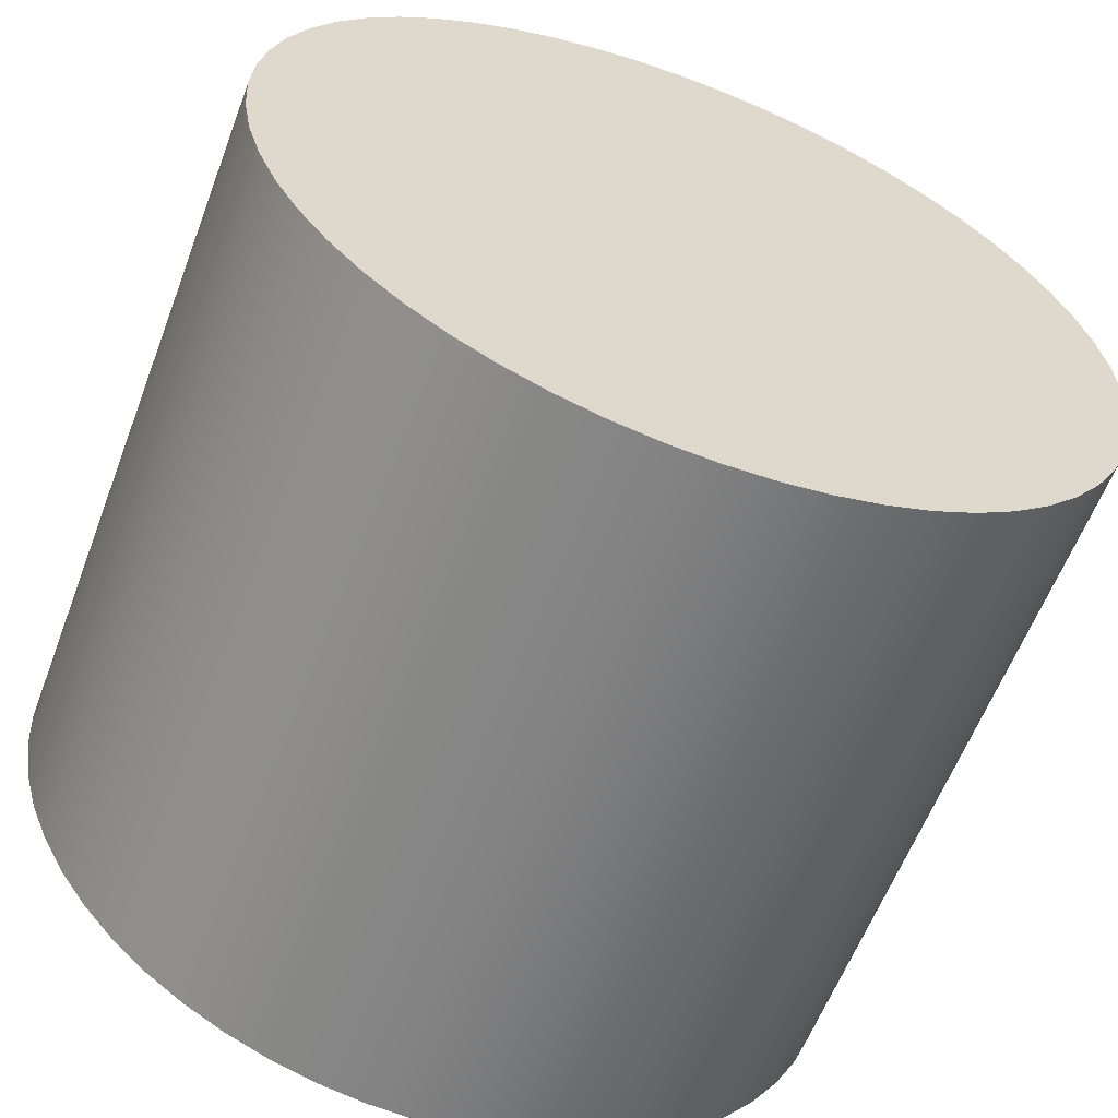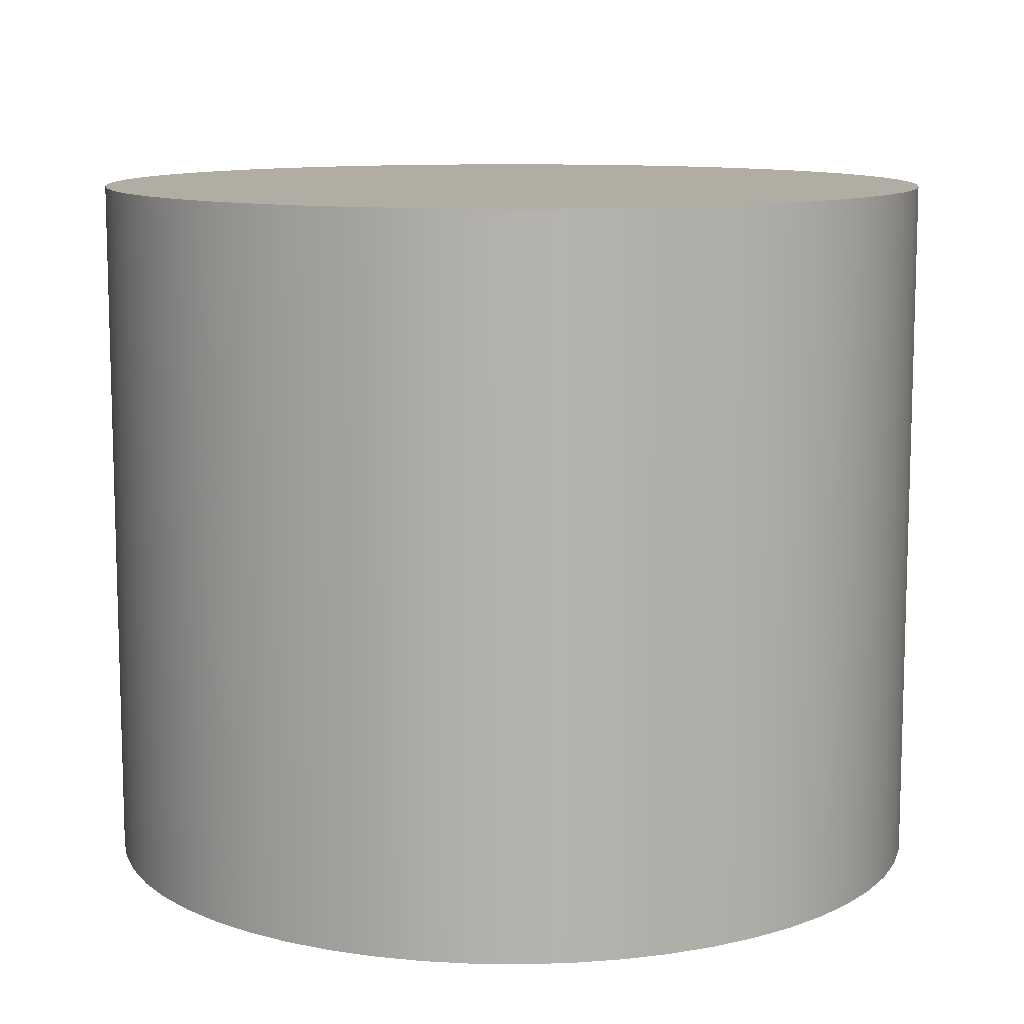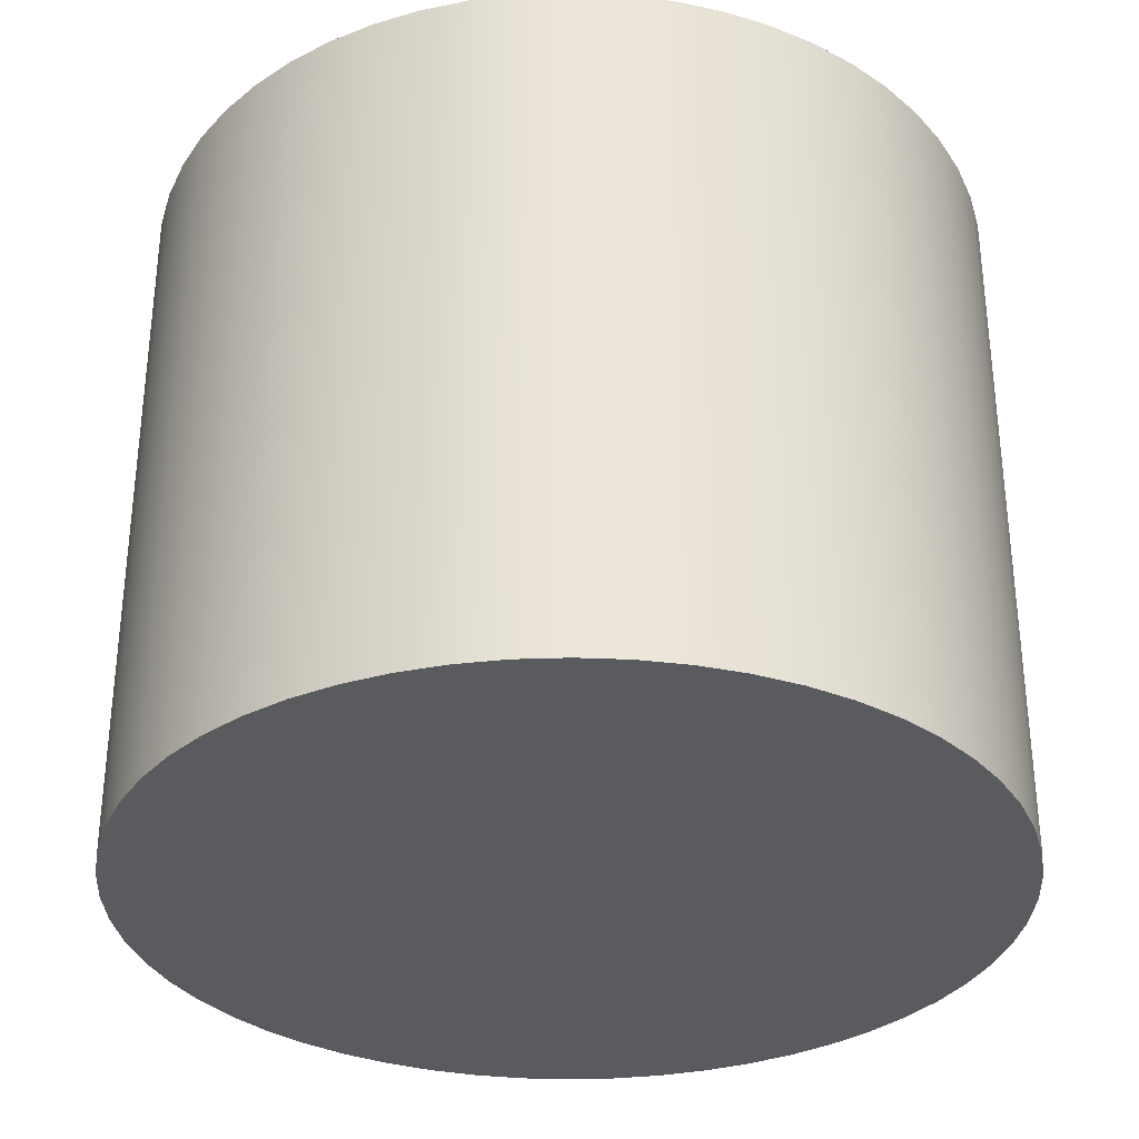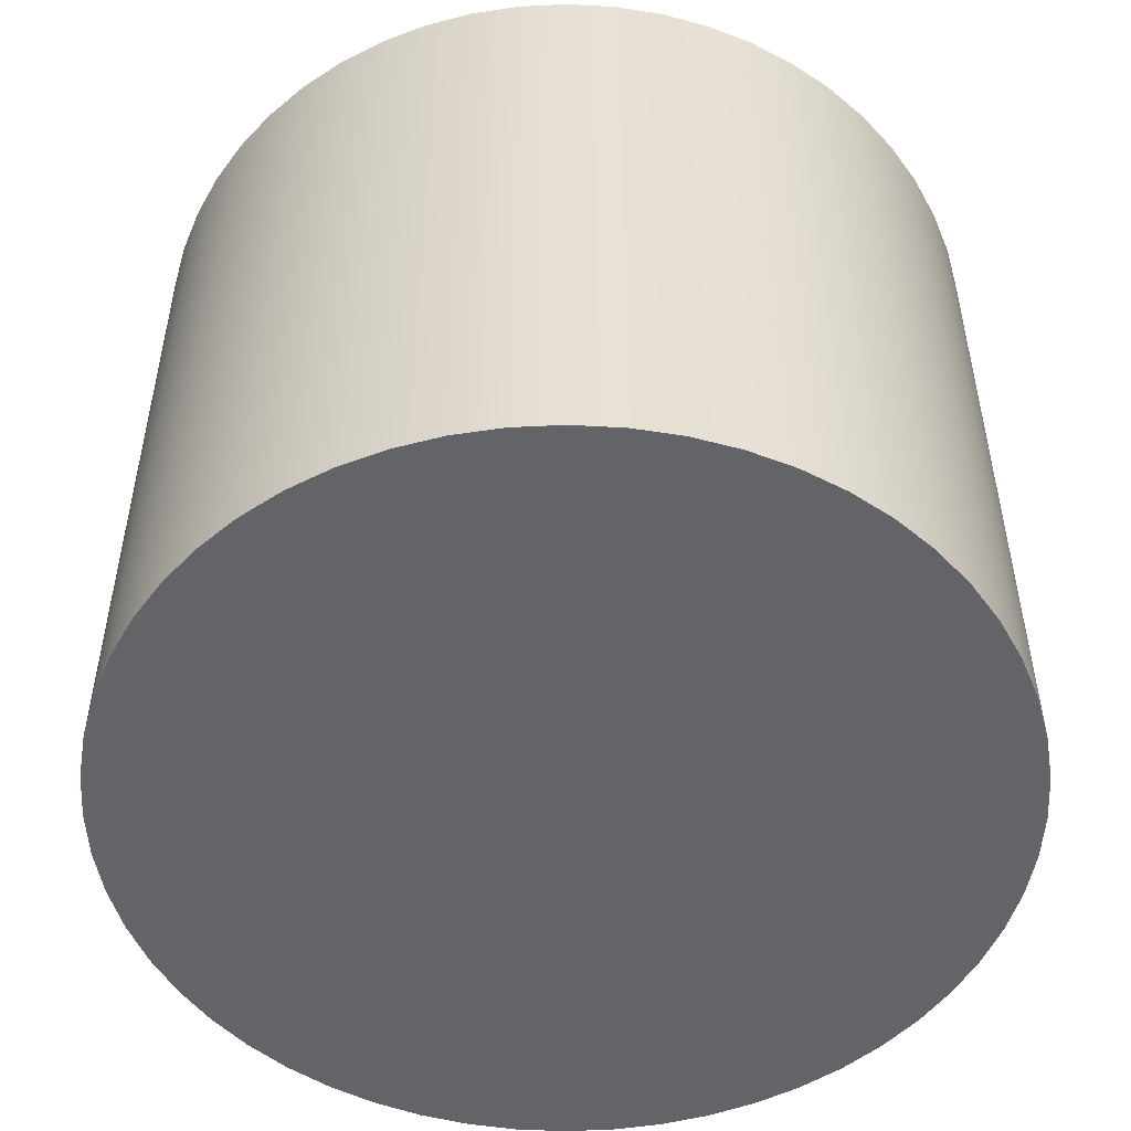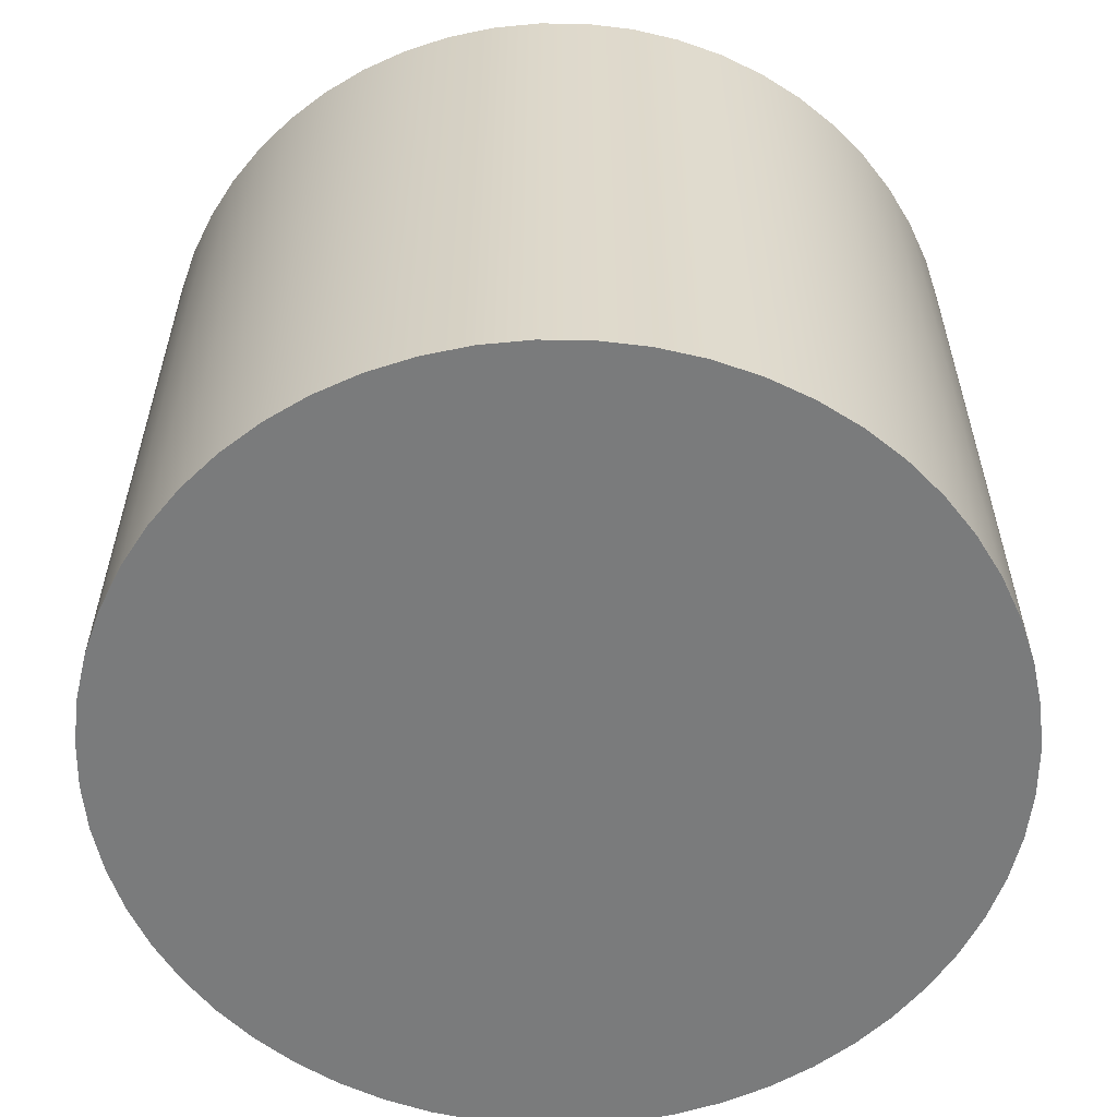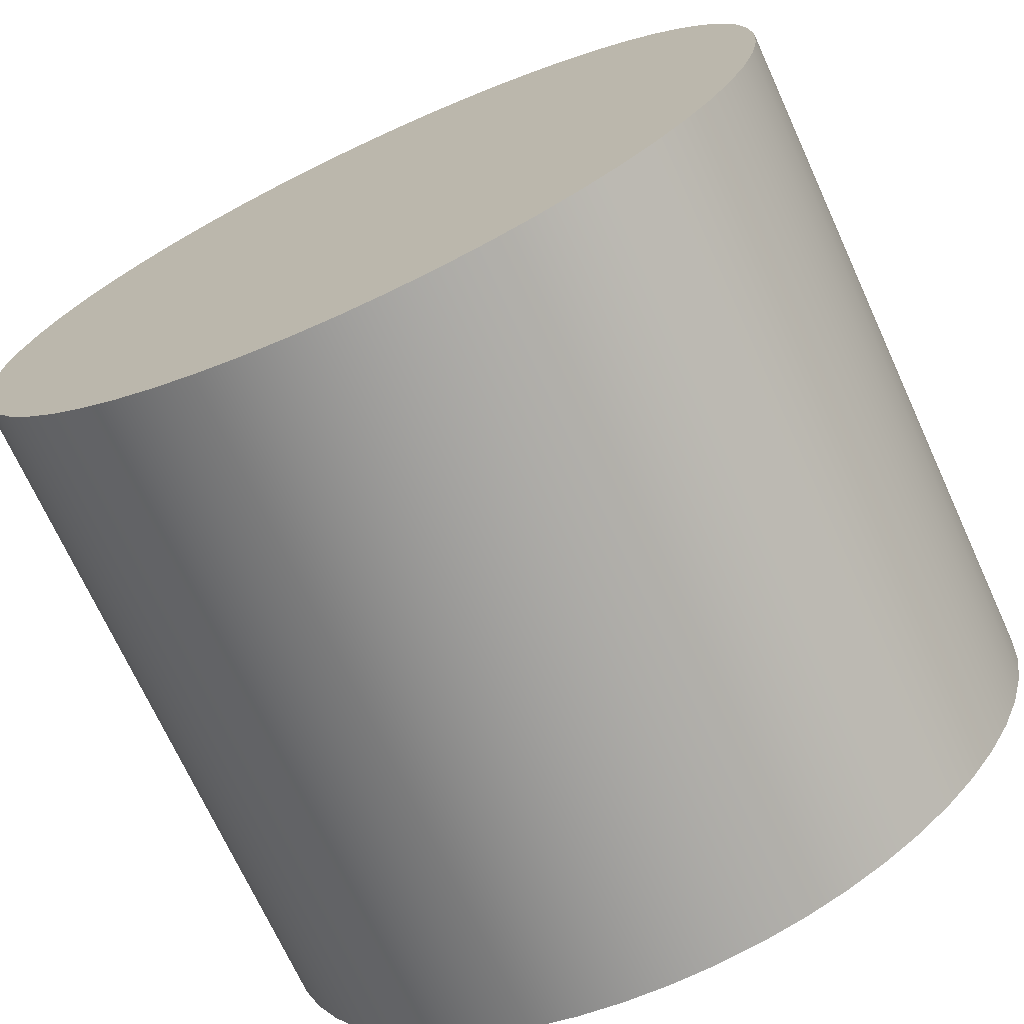
<metadata>
{"format":"obj","ext":"obj","renderer":"f3d","projection":"perspective","resolution":1024,"background":"white","views":[{"elev":-59.9,"azim":159.3,"up":"+Z"},{"elev":10.6,"azim":-130.0,"up":"+Y"},{"elev":-32.7,"azim":160.4,"up":"+Y"},{"elev":-51.3,"azim":-77.3,"up":"+Y"},{"elev":-58.3,"azim":176.1,"up":"+Y"},{"elev":-71.2,"azim":24.6,"up":"+Z"}]}
</metadata>
<code>
v -0.3 0.5 3.674e-17
v -0.2981 0.5 -0.03359
v -0.2925 0.5 -0.06676
v -0.2832 0.5 -0.09908
v -0.2703 0.5 -0.1302
v -0.254 0.5 -0.1596
v -0.2345 0.5 -0.187
v -0.2121 0.5 -0.2121
v -0.187 0.5 -0.2345
v -0.1596 0.5 -0.254
v -0.1302 0.5 -0.2703
v -0.09908 0.5 -0.2832
v -0.06676 0.5 -0.2925
v -0.03359 0.5 -0.2981
v 1.837e-17 0.5 -0.3
v 0.03359 0.5 -0.2981
v 0.06676 0.5 -0.2925
v 0.09908 0.5 -0.2832
v 0.1302 0.5 -0.2703
v 0.1596 0.5 -0.254
v 0.187 0.5 -0.2345
v 0.2121 0.5 -0.2121
v 0.2345 0.5 -0.187
v 0.254 0.5 -0.1596
v 0.2703 0.5 -0.1302
v 0.2832 0.5 -0.09908
v 0.2925 0.5 -0.06676
v 0.2981 0.5 -0.03359
v 0.3 0.5 0
v 0.2981 0.5 0.03359
v 0.2925 0.5 0.06676
v 0.2832 0.5 0.09908
v 0.2703 0.5 0.1302
v 0.254 0.5 0.1596
v 0.2345 0.5 0.187
v 0.2121 0.5 0.2121
v 0.187 0.5 0.2345
v 0.1596 0.5 0.254
v 0.1302 0.5 0.2703
v 0.09908 0.5 0.2832
v 0.06676 0.5 0.2925
v 0.03359 0.5 0.2981
v 1.837e-17 0.5 0.3
v -0.03359 0.5 0.2981
v -0.06676 0.5 0.2925
v -0.09908 0.5 0.2832
v -0.1302 0.5 0.2703
v -0.1596 0.5 0.254
v -0.187 0.5 0.2345
v -0.2121 0.5 0.2121
v -0.2345 0.5 0.187
v -0.254 0.5 0.1596
v -0.2703 0.5 0.1302
v -0.2832 0.5 0.09908
v -0.2925 0.5 0.06676
v -0.2981 0.5 0.03359
v -0.3 0 3.674e-17
v -0.2981 0 0.03359
v -0.2925 0 0.06676
v -0.2832 0 0.09908
v -0.2703 0 0.1302
v -0.254 0 0.1596
v -0.2345 0 0.187
v -0.2121 0 0.2121
v -0.187 0 0.2345
v -0.1596 0 0.254
v -0.1302 0 0.2703
v -0.09908 0 0.2832
v -0.06676 0 0.2925
v -0.03359 0 0.2981
v 1.837e-17 0 0.3
v 0.03359 0 0.2981
v 0.06676 0 0.2925
v 0.09908 0 0.2832
v 0.1302 0 0.2703
v 0.1596 0 0.254
v 0.187 0 0.2345
v 0.2121 0 0.2121
v 0.2345 0 0.187
v 0.254 0 0.1596
v 0.2703 0 0.1302
v 0.2832 0 0.09908
v 0.2925 0 0.06676
v 0.2981 0 0.03359
v 0.3 0 0
v 0.2981 0 -0.03359
v 0.2925 0 -0.06676
v 0.2832 0 -0.09908
v 0.2703 0 -0.1302
v 0.254 0 -0.1596
v 0.2345 0 -0.187
v 0.2121 0 -0.2121
v 0.187 0 -0.2345
v 0.1596 0 -0.254
v 0.1302 0 -0.2703
v 0.09908 0 -0.2832
v 0.06676 0 -0.2925
v 0.03359 0 -0.2981
v 1.837e-17 0 -0.3
v -0.03359 0 -0.2981
v -0.06676 0 -0.2925
v -0.09908 0 -0.2832
v -0.1302 0 -0.2703
v -0.1596 0 -0.254
v -0.187 0 -0.2345
v -0.2121 0 -0.2121
v -0.2345 0 -0.187
v -0.254 0 -0.1596
v -0.2703 0 -0.1302
v -0.2832 0 -0.09908
v -0.2925 0 -0.06676
v -0.2981 0 -0.03359
v -0.3 0 3.674e-17
v -0.3 0.5 3.674e-17
v -0.3 0.5 3.674e-17
v -0.2981 0.5 0.03359
v -0.2925 0.5 0.06676
v -0.2832 0.5 0.09908
v -0.2703 0.5 0.1302
v -0.254 0.5 0.1596
v -0.2345 0.5 0.187
v -0.2121 0.5 0.2121
v -0.187 0.5 0.2345
v -0.1596 0.5 0.254
v -0.1302 0.5 0.2703
v -0.09908 0.5 0.2832
v -0.06676 0.5 0.2925
v -0.03359 0.5 0.2981
v 1.837e-17 0.5 0.3
v 0.03359 0.5 0.2981
v 0.06676 0.5 0.2925
v 0.09908 0.5 0.2832
v 0.1302 0.5 0.2703
v 0.1596 0.5 0.254
v 0.187 0.5 0.2345
v 0.2121 0.5 0.2121
v 0.2345 0.5 0.187
v 0.254 0.5 0.1596
v 0.2703 0.5 0.1302
v 0.2832 0.5 0.09908
v 0.2925 0.5 0.06676
v 0.2981 0.5 0.03359
v 0.3 0.5 0
v 0.2981 0.5 -0.03359
v 0.2925 0.5 -0.06676
v 0.2832 0.5 -0.09908
v 0.2703 0.5 -0.1302
v 0.254 0.5 -0.1596
v 0.2345 0.5 -0.187
v 0.2121 0.5 -0.2121
v 0.187 0.5 -0.2345
v 0.1596 0.5 -0.254
v 0.1302 0.5 -0.2703
v 0.09908 0.5 -0.2832
v 0.06676 0.5 -0.2925
v 0.03359 0.5 -0.2981
v 1.837e-17 0.5 -0.3
v -0.03359 0.5 -0.2981
v -0.06676 0.5 -0.2925
v -0.09908 0.5 -0.2832
v -0.1302 0.5 -0.2703
v -0.1596 0.5 -0.254
v -0.187 0.5 -0.2345
v -0.2121 0.5 -0.2121
v -0.2345 0.5 -0.187
v -0.254 0.5 -0.1596
v -0.2703 0.5 -0.1302
v -0.2832 0.5 -0.09908
v -0.2925 0.5 -0.06676
v -0.2981 0.5 -0.03359
v -0.3 0 3.674e-17
v -0.2981 0 -0.03359
v -0.2925 0 -0.06676
v -0.2832 0 -0.09908
v -0.2703 0 -0.1302
v -0.254 0 -0.1596
v -0.2345 0 -0.187
v -0.2121 0 -0.2121
v -0.187 0 -0.2345
v -0.1596 0 -0.254
v -0.1302 0 -0.2703
v -0.09908 0 -0.2832
v -0.06676 0 -0.2925
v -0.03359 0 -0.2981
v 1.837e-17 0 -0.3
v 0.03359 0 -0.2981
v 0.06676 0 -0.2925
v 0.09908 0 -0.2832
v 0.1302 0 -0.2703
v 0.1596 0 -0.254
v 0.187 0 -0.2345
v 0.2121 0 -0.2121
v 0.2345 0 -0.187
v 0.254 0 -0.1596
v 0.2703 0 -0.1302
v 0.2832 0 -0.09908
v 0.2925 0 -0.06676
v 0.2981 0 -0.03359
v 0.3 0 0
v 0.2981 0 0.03359
v 0.2925 0 0.06676
v 0.2832 0 0.09908
v 0.2703 0 0.1302
v 0.254 0 0.1596
v 0.2345 0 0.187
v 0.2121 0 0.2121
v 0.187 0 0.2345
v 0.1596 0 0.254
v 0.1302 0 0.2703
v 0.09908 0 0.2832
v 0.06676 0 0.2925
v 0.03359 0 0.2981
v 1.837e-17 0 0.3
v -0.03359 0 0.2981
v -0.06676 0 0.2925
v -0.09908 0 0.2832
v -0.1302 0 0.2703
v -0.1596 0 0.254
v -0.187 0 0.2345
v -0.2121 0 0.2121
v -0.2345 0 0.187
v -0.254 0 0.1596
v -0.2703 0 0.1302
v -0.2832 0 0.09908
v -0.2925 0 0.06676
v -0.2981 0 0.03359
g 0b37f530-e2a7-11ea-a98c-54bf646e7e1f
f 2 112 1
f 1 112 113
f 114 57 56
f 56 57 58
f 56 58 55
f 55 58 59
f 55 59 54
f 54 59 60
f 54 60 53
f 53 60 61
f 53 61 52
f 52 61 62
f 52 62 51
f 51 62 63
f 51 63 50
f 50 63 64
f 50 64 49
f 49 64 65
f 49 65 48
f 48 65 66
f 48 66 47
f 47 66 67
f 47 67 46
f 46 67 68
f 46 68 45
f 45 68 69
f 45 69 44
f 44 69 70
f 44 70 43
f 43 70 71
f 43 71 42
f 42 71 72
f 42 72 41
f 41 72 73
f 41 73 40
f 40 73 74
f 40 74 39
f 39 74 75
f 39 75 38
f 38 75 76
f 38 76 37
f 37 76 77
f 37 77 36
f 36 77 78
f 36 78 35
f 35 78 79
f 35 79 34
f 34 79 80
f 34 80 33
f 33 80 81
f 33 81 32
f 32 81 82
f 32 82 31
f 31 82 83
f 31 83 30
f 30 83 84
f 30 84 29
f 29 84 85
f 29 85 28
f 28 85 86
f 28 86 27
f 27 86 87
f 27 87 26
f 26 87 88
f 26 88 25
f 25 88 89
f 25 89 24
f 24 89 90
f 24 90 23
f 23 90 91
f 23 91 22
f 22 91 92
f 22 92 21
f 21 92 93
f 21 93 20
f 20 93 94
f 20 94 19
f 19 94 95
f 19 95 18
f 18 95 96
f 18 96 17
f 17 96 97
f 17 97 16
f 16 97 98
f 16 98 15
f 15 98 99
f 15 99 14
f 14 99 100
f 14 100 13
f 13 100 101
f 13 101 12
f 12 101 102
f 12 102 11
f 11 102 103
f 11 103 10
f 10 103 104
f 10 104 9
f 9 104 105
f 9 105 8
f 8 105 106
f 8 106 7
f 7 106 107
f 7 107 6
f 6 107 108
f 6 108 5
f 5 108 109
f 5 109 4
f 4 109 110
f 4 110 3
f 3 110 111
f 3 111 2
f 2 111 112
g 0b386a62-e2a7-11ea-8eba-54bf646e7e1f
f 116 142 115
f 115 142 143
f 115 143 170
f 170 143 144
f 170 144 169
f 169 144 145
f 169 145 168
f 168 145 146
f 168 146 167
f 167 146 147
f 167 147 166
f 166 147 148
f 166 148 165
f 165 148 149
f 165 149 164
f 164 149 150
f 164 150 163
f 163 150 151
f 163 151 162
f 162 151 152
f 162 152 161
f 161 152 153
f 161 153 160
f 160 153 154
f 160 154 159
f 159 154 155
f 159 155 158
f 158 155 156
f 158 156 157
f 142 116 141
f 141 116 117
f 141 117 140
f 140 117 118
f 140 118 139
f 139 118 119
f 139 119 138
f 138 119 120
f 138 120 137
f 137 120 121
f 137 121 136
f 136 121 122
f 136 122 135
f 135 122 123
f 135 123 134
f 134 123 124
f 134 124 133
f 133 124 125
f 133 125 132
f 132 125 126
f 132 126 131
f 131 126 127
f 131 127 130
f 130 127 128
f 130 128 129
g 0b38df86-e2a7-11ea-a0f6-54bf646e7e1f
f 172 198 171
f 171 198 199
f 171 199 226
f 226 199 200
f 226 200 225
f 225 200 201
f 225 201 224
f 224 201 202
f 224 202 223
f 223 202 203
f 223 203 222
f 222 203 204
f 222 204 221
f 221 204 205
f 221 205 220
f 220 205 206
f 220 206 219
f 219 206 207
f 219 207 218
f 218 207 208
f 218 208 217
f 217 208 209
f 217 209 216
f 216 209 210
f 216 210 215
f 215 210 211
f 215 211 214
f 214 211 212
f 214 212 213
f 198 172 197
f 197 172 173
f 197 173 196
f 196 173 174
f 196 174 195
f 195 174 175
f 195 175 194
f 194 175 176
f 194 176 193
f 193 176 177
f 193 177 192
f 192 177 178
f 192 178 191
f 191 178 179
f 191 179 190
f 190 179 180
f 190 180 189
f 189 180 181
f 189 181 188
f 188 181 182
f 188 182 187
f 187 182 183
f 187 183 186
f 186 183 184
f 186 184 185

</code>
